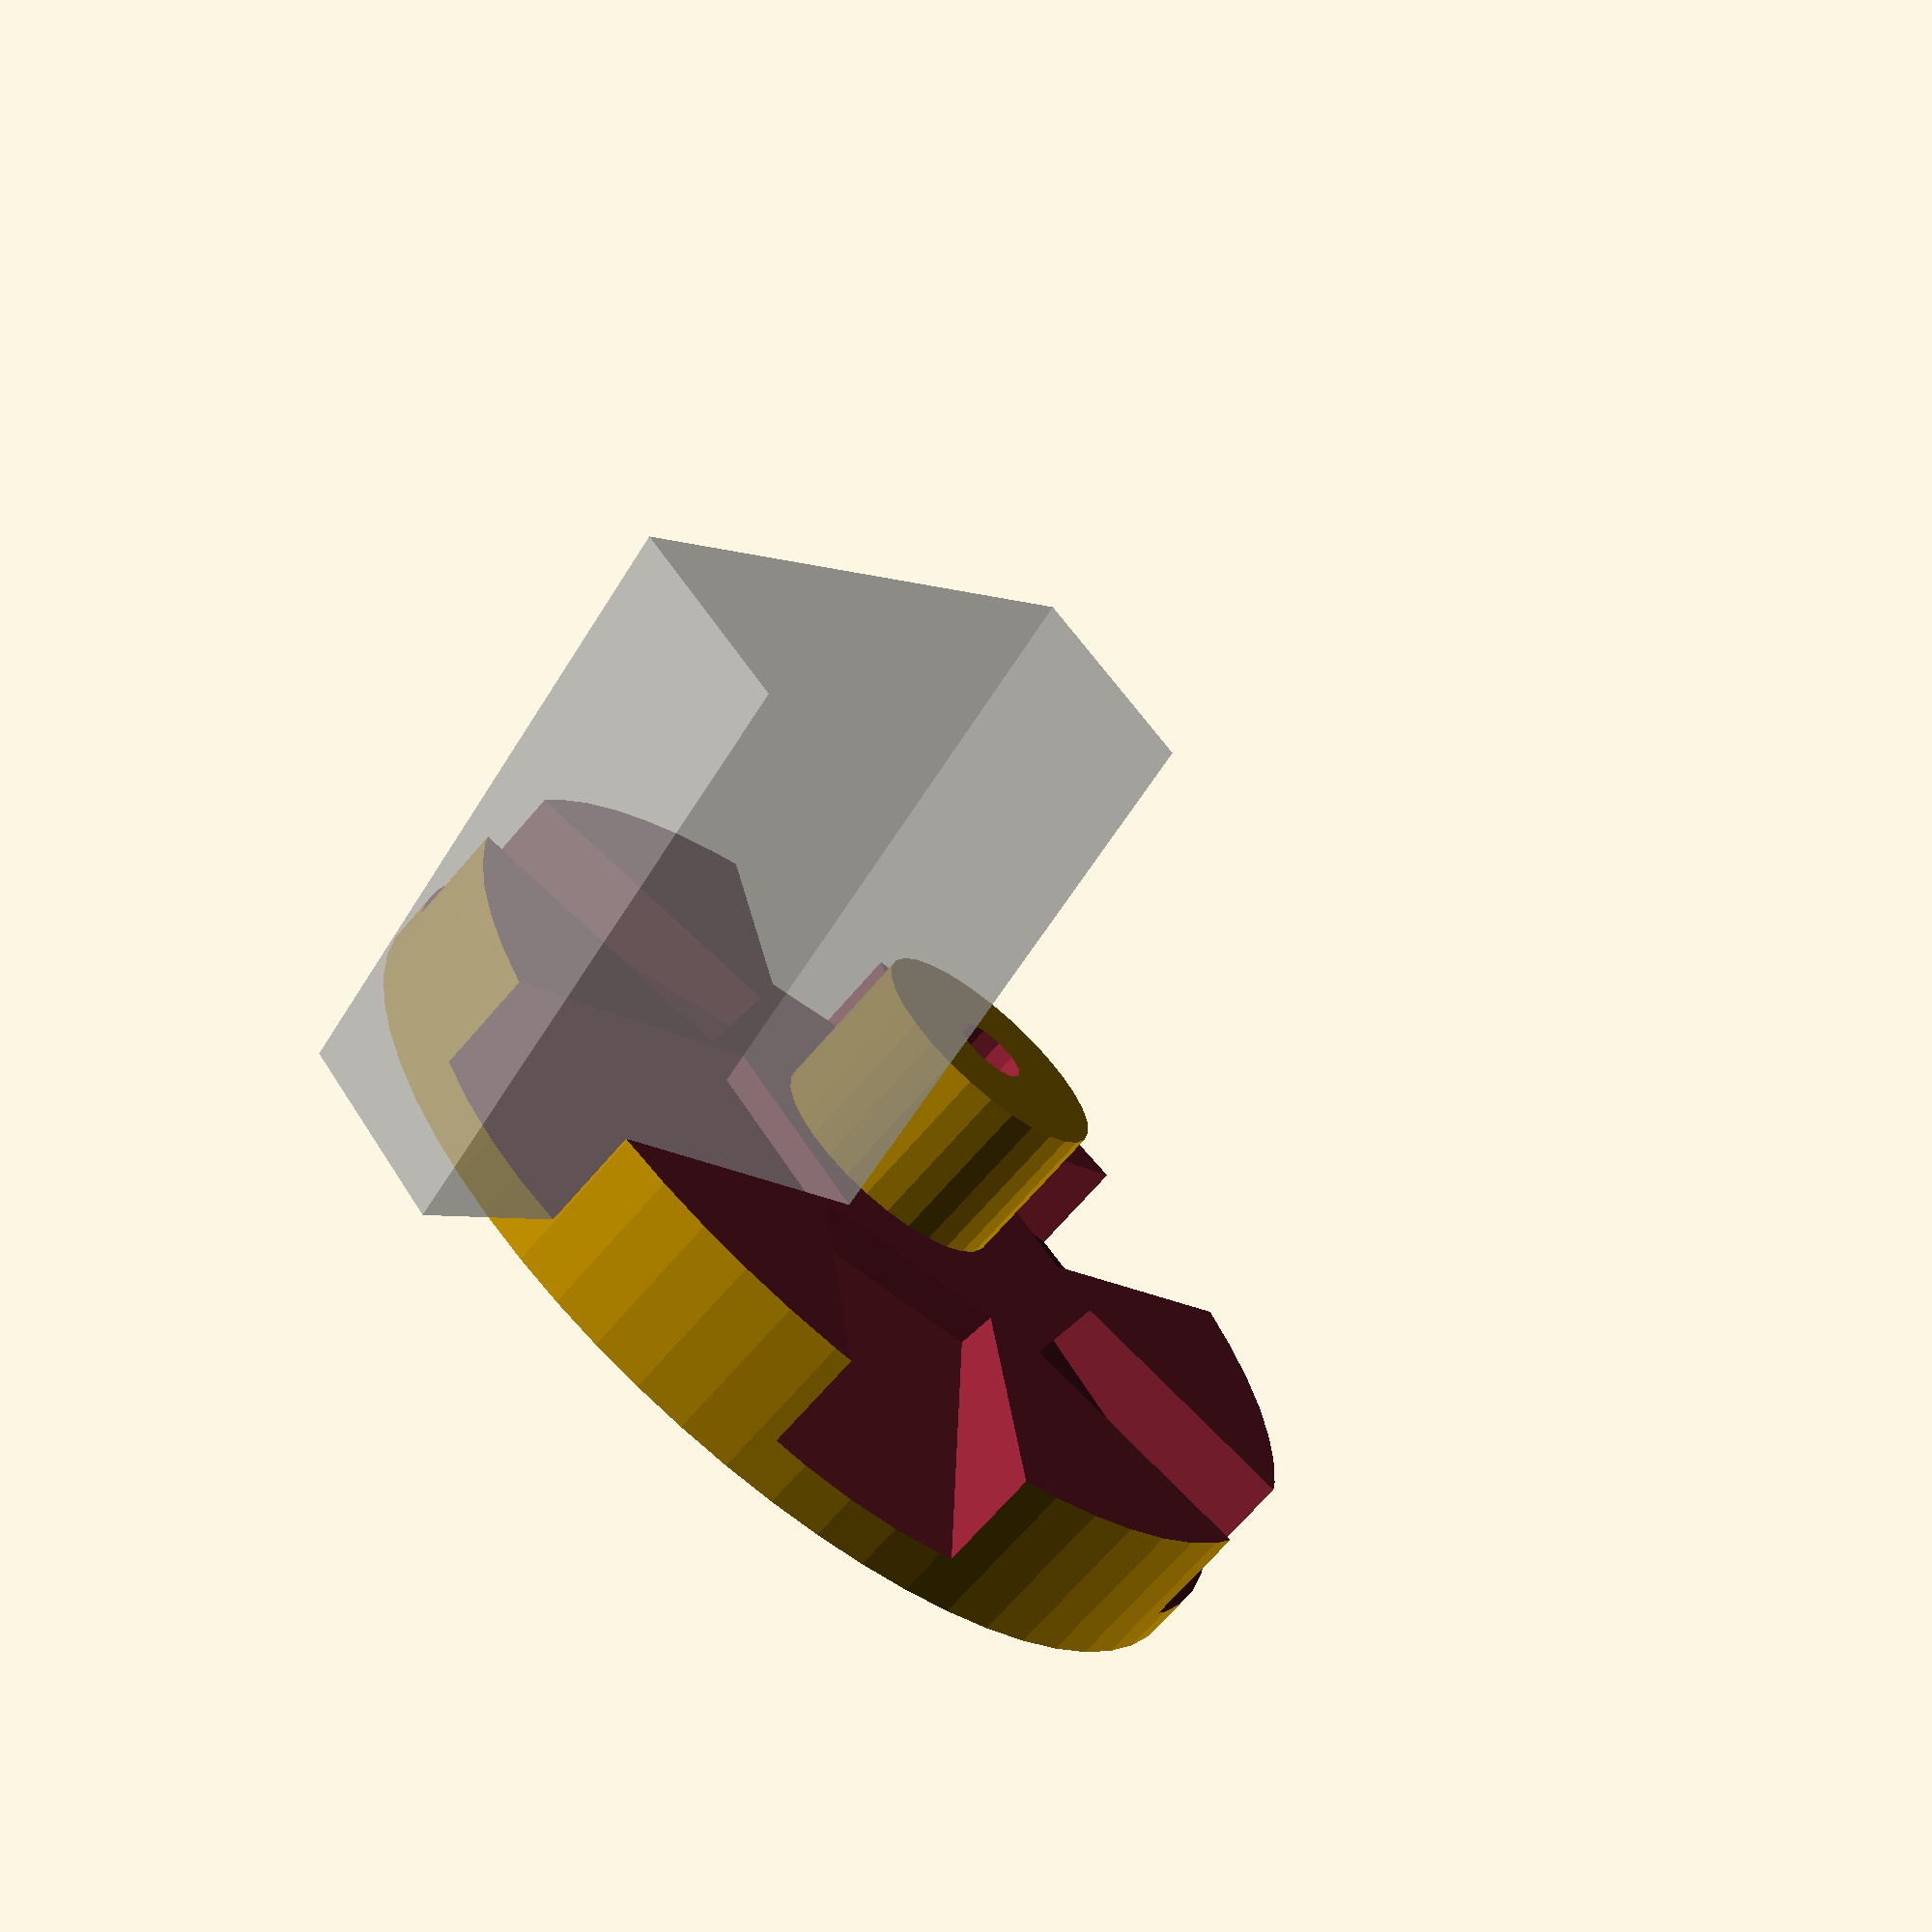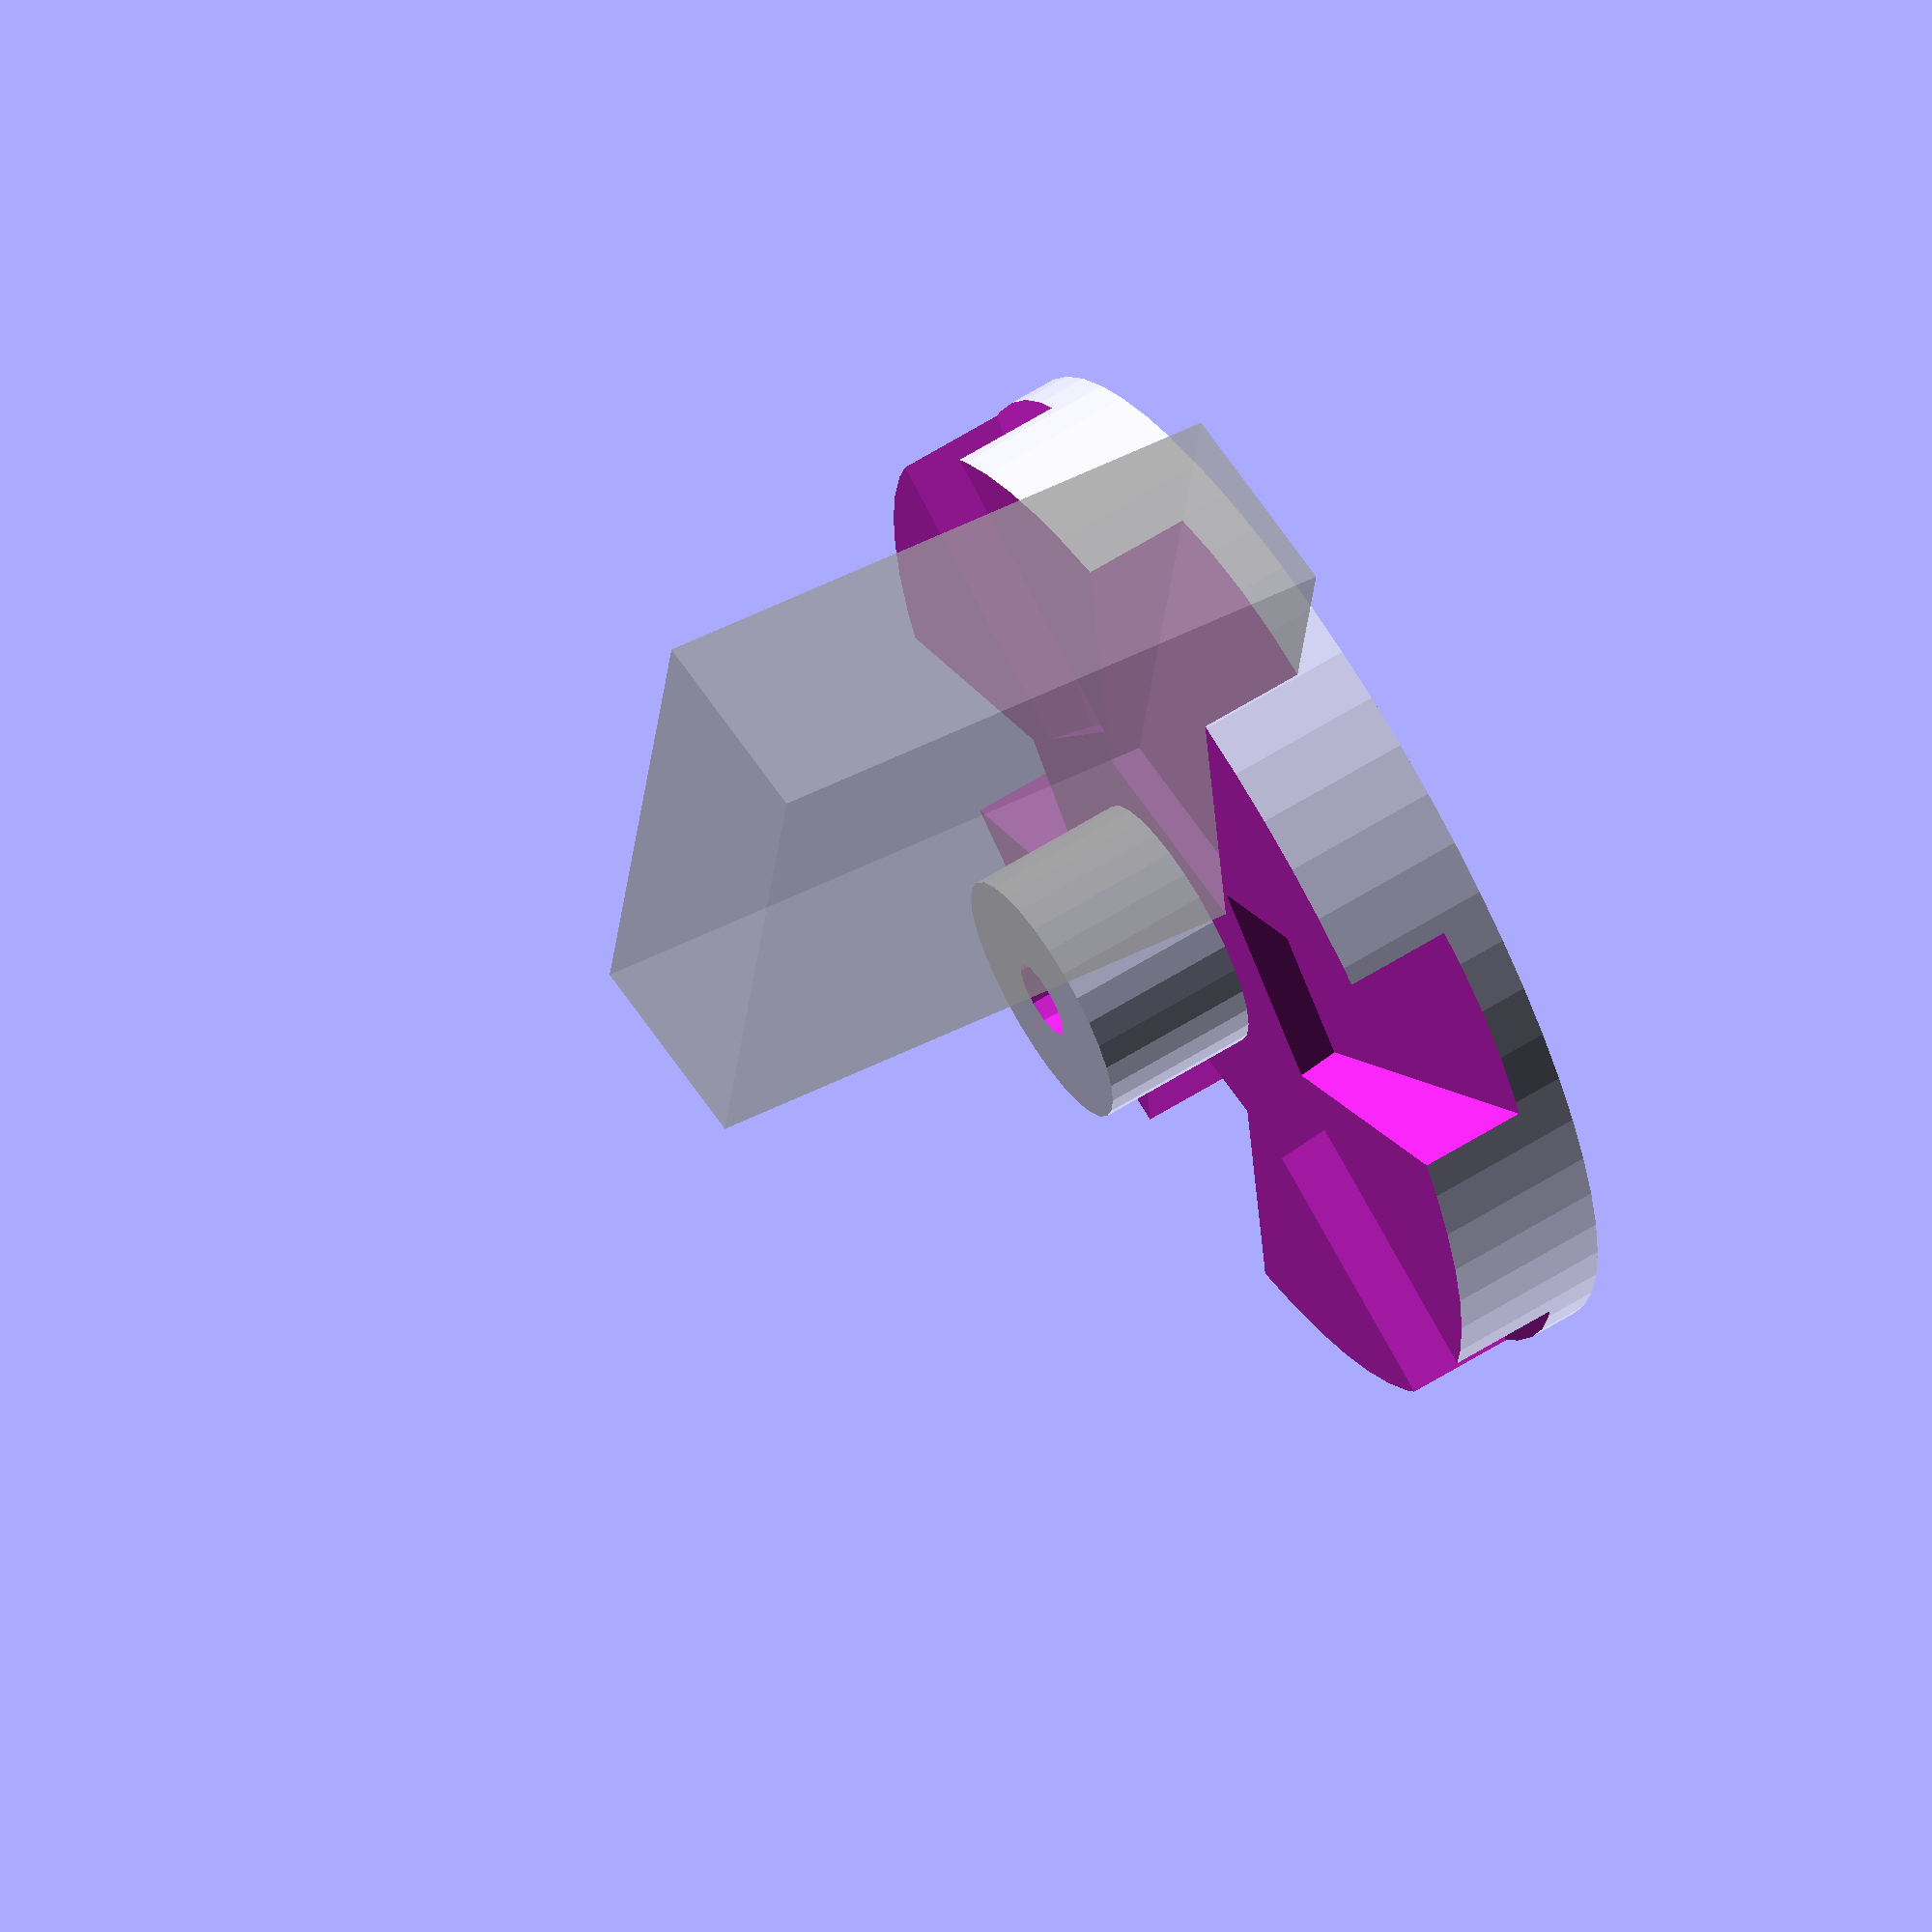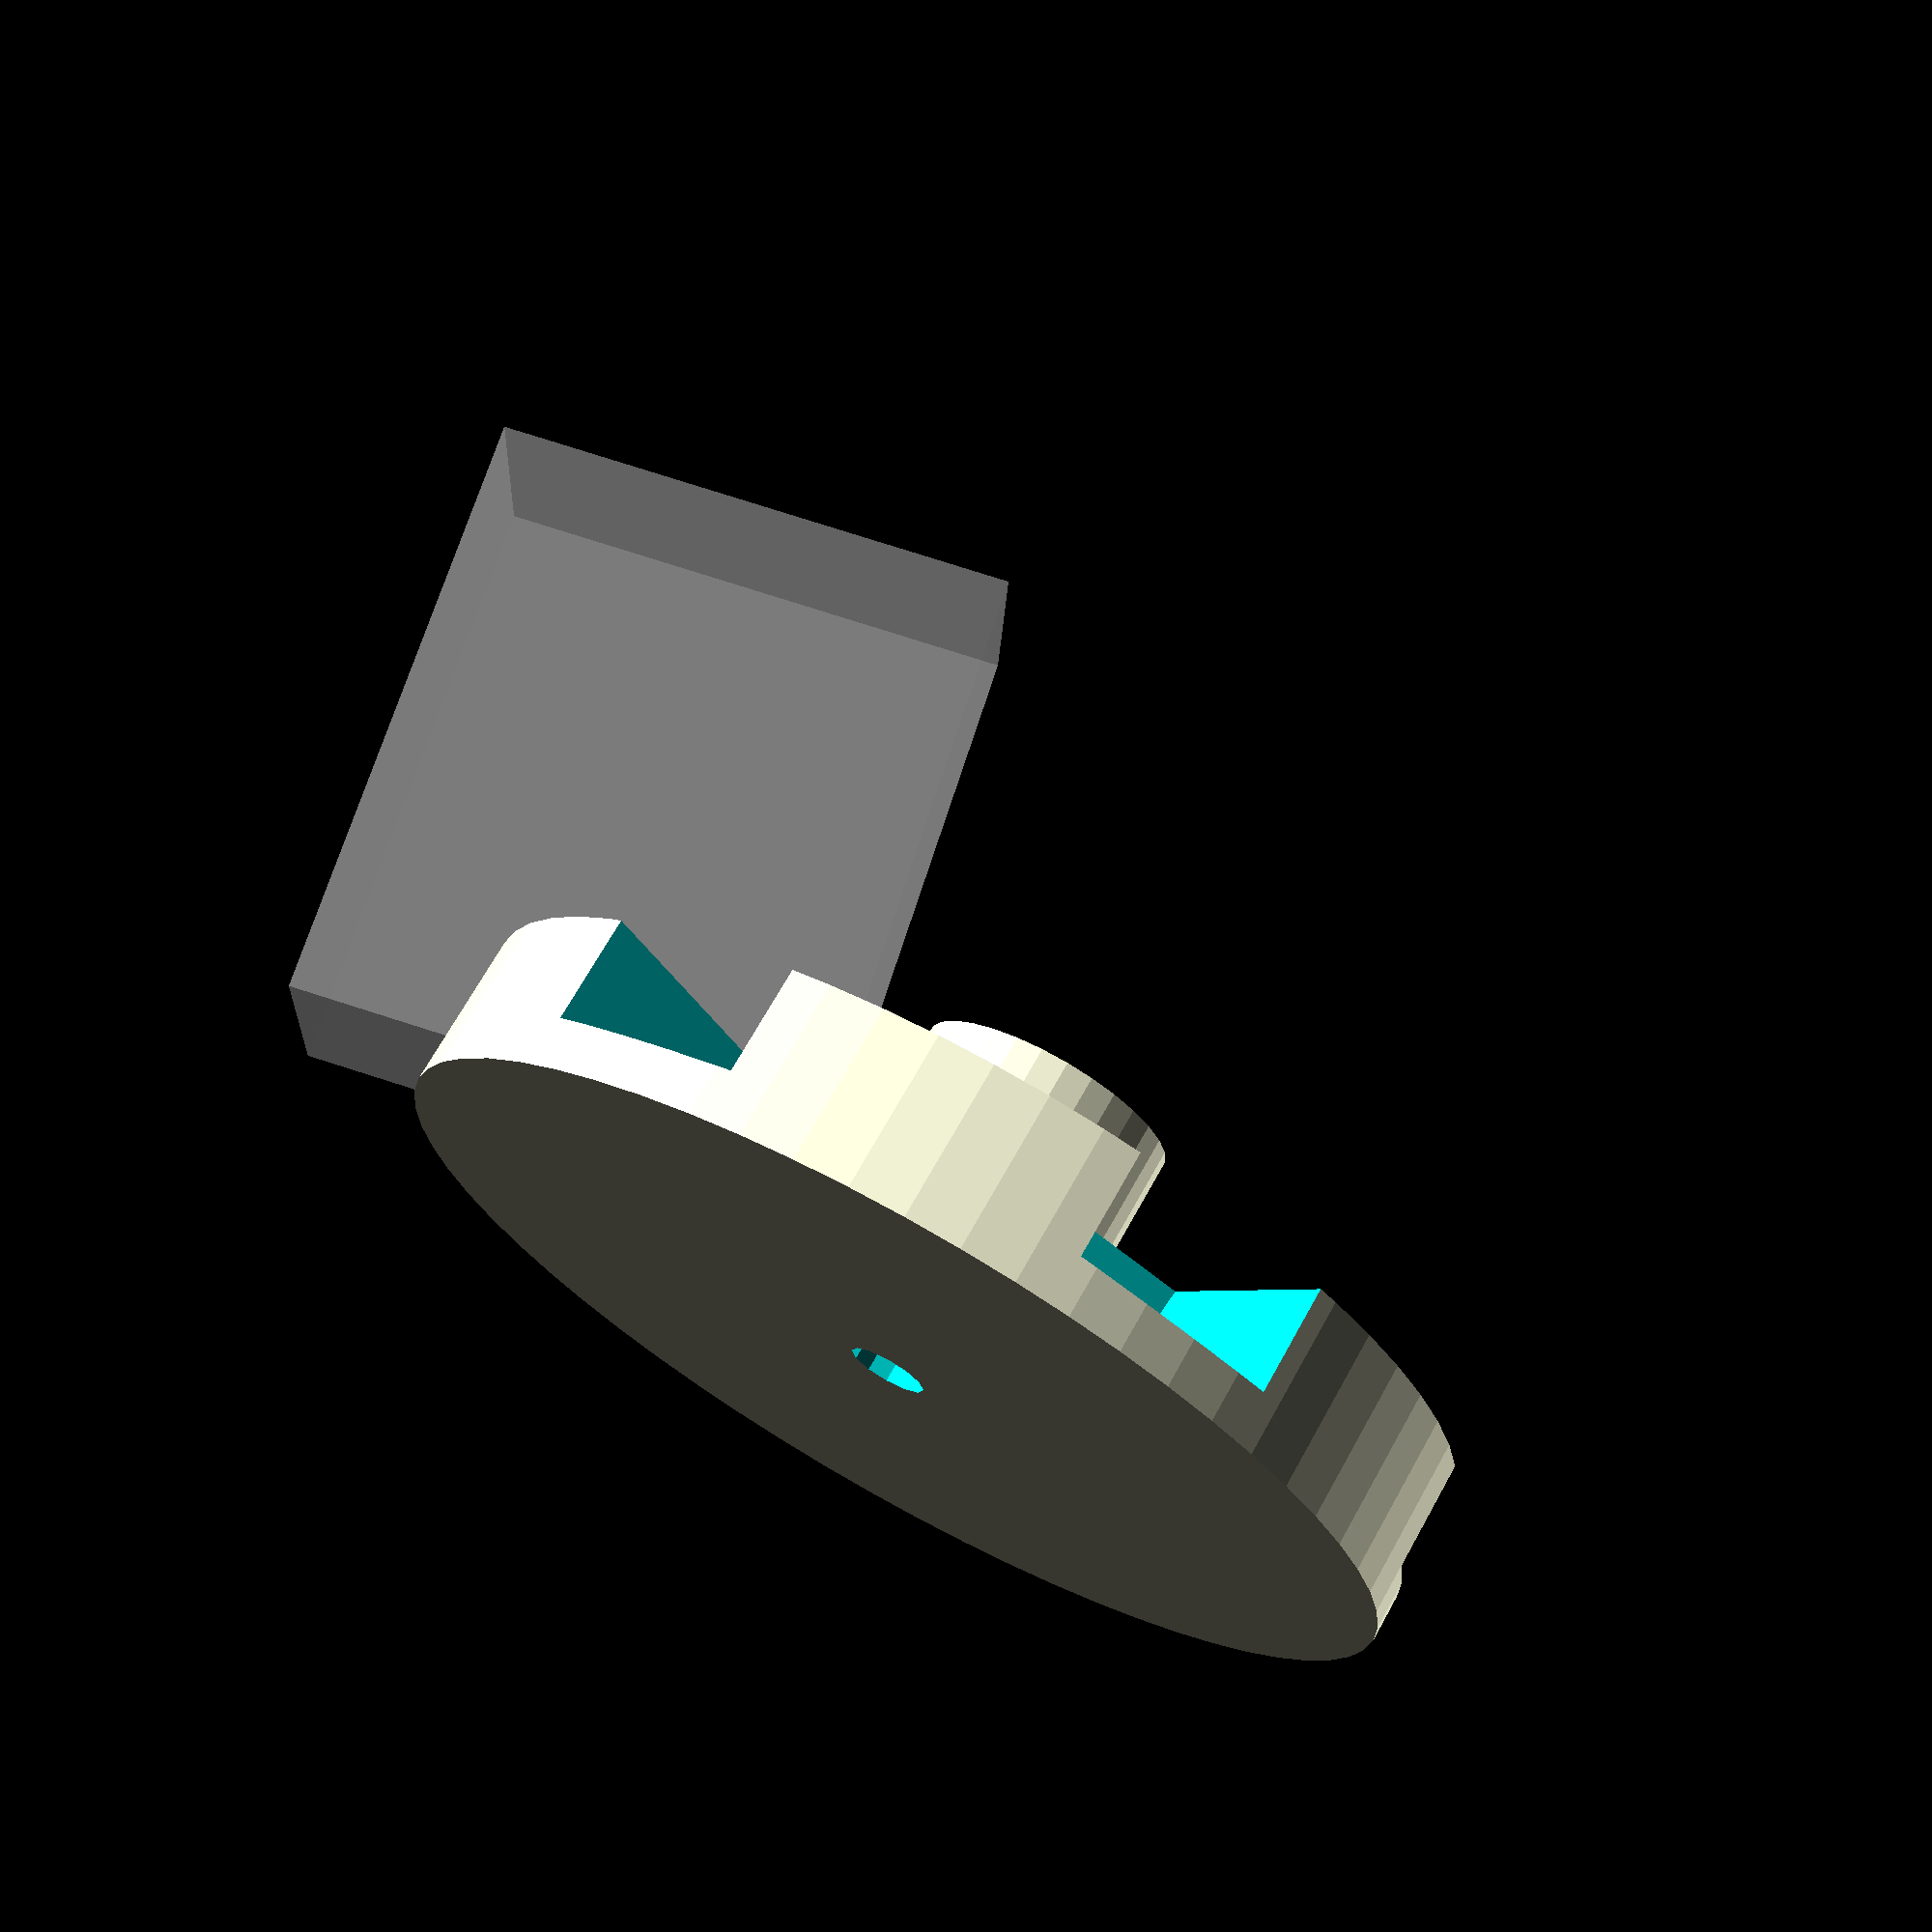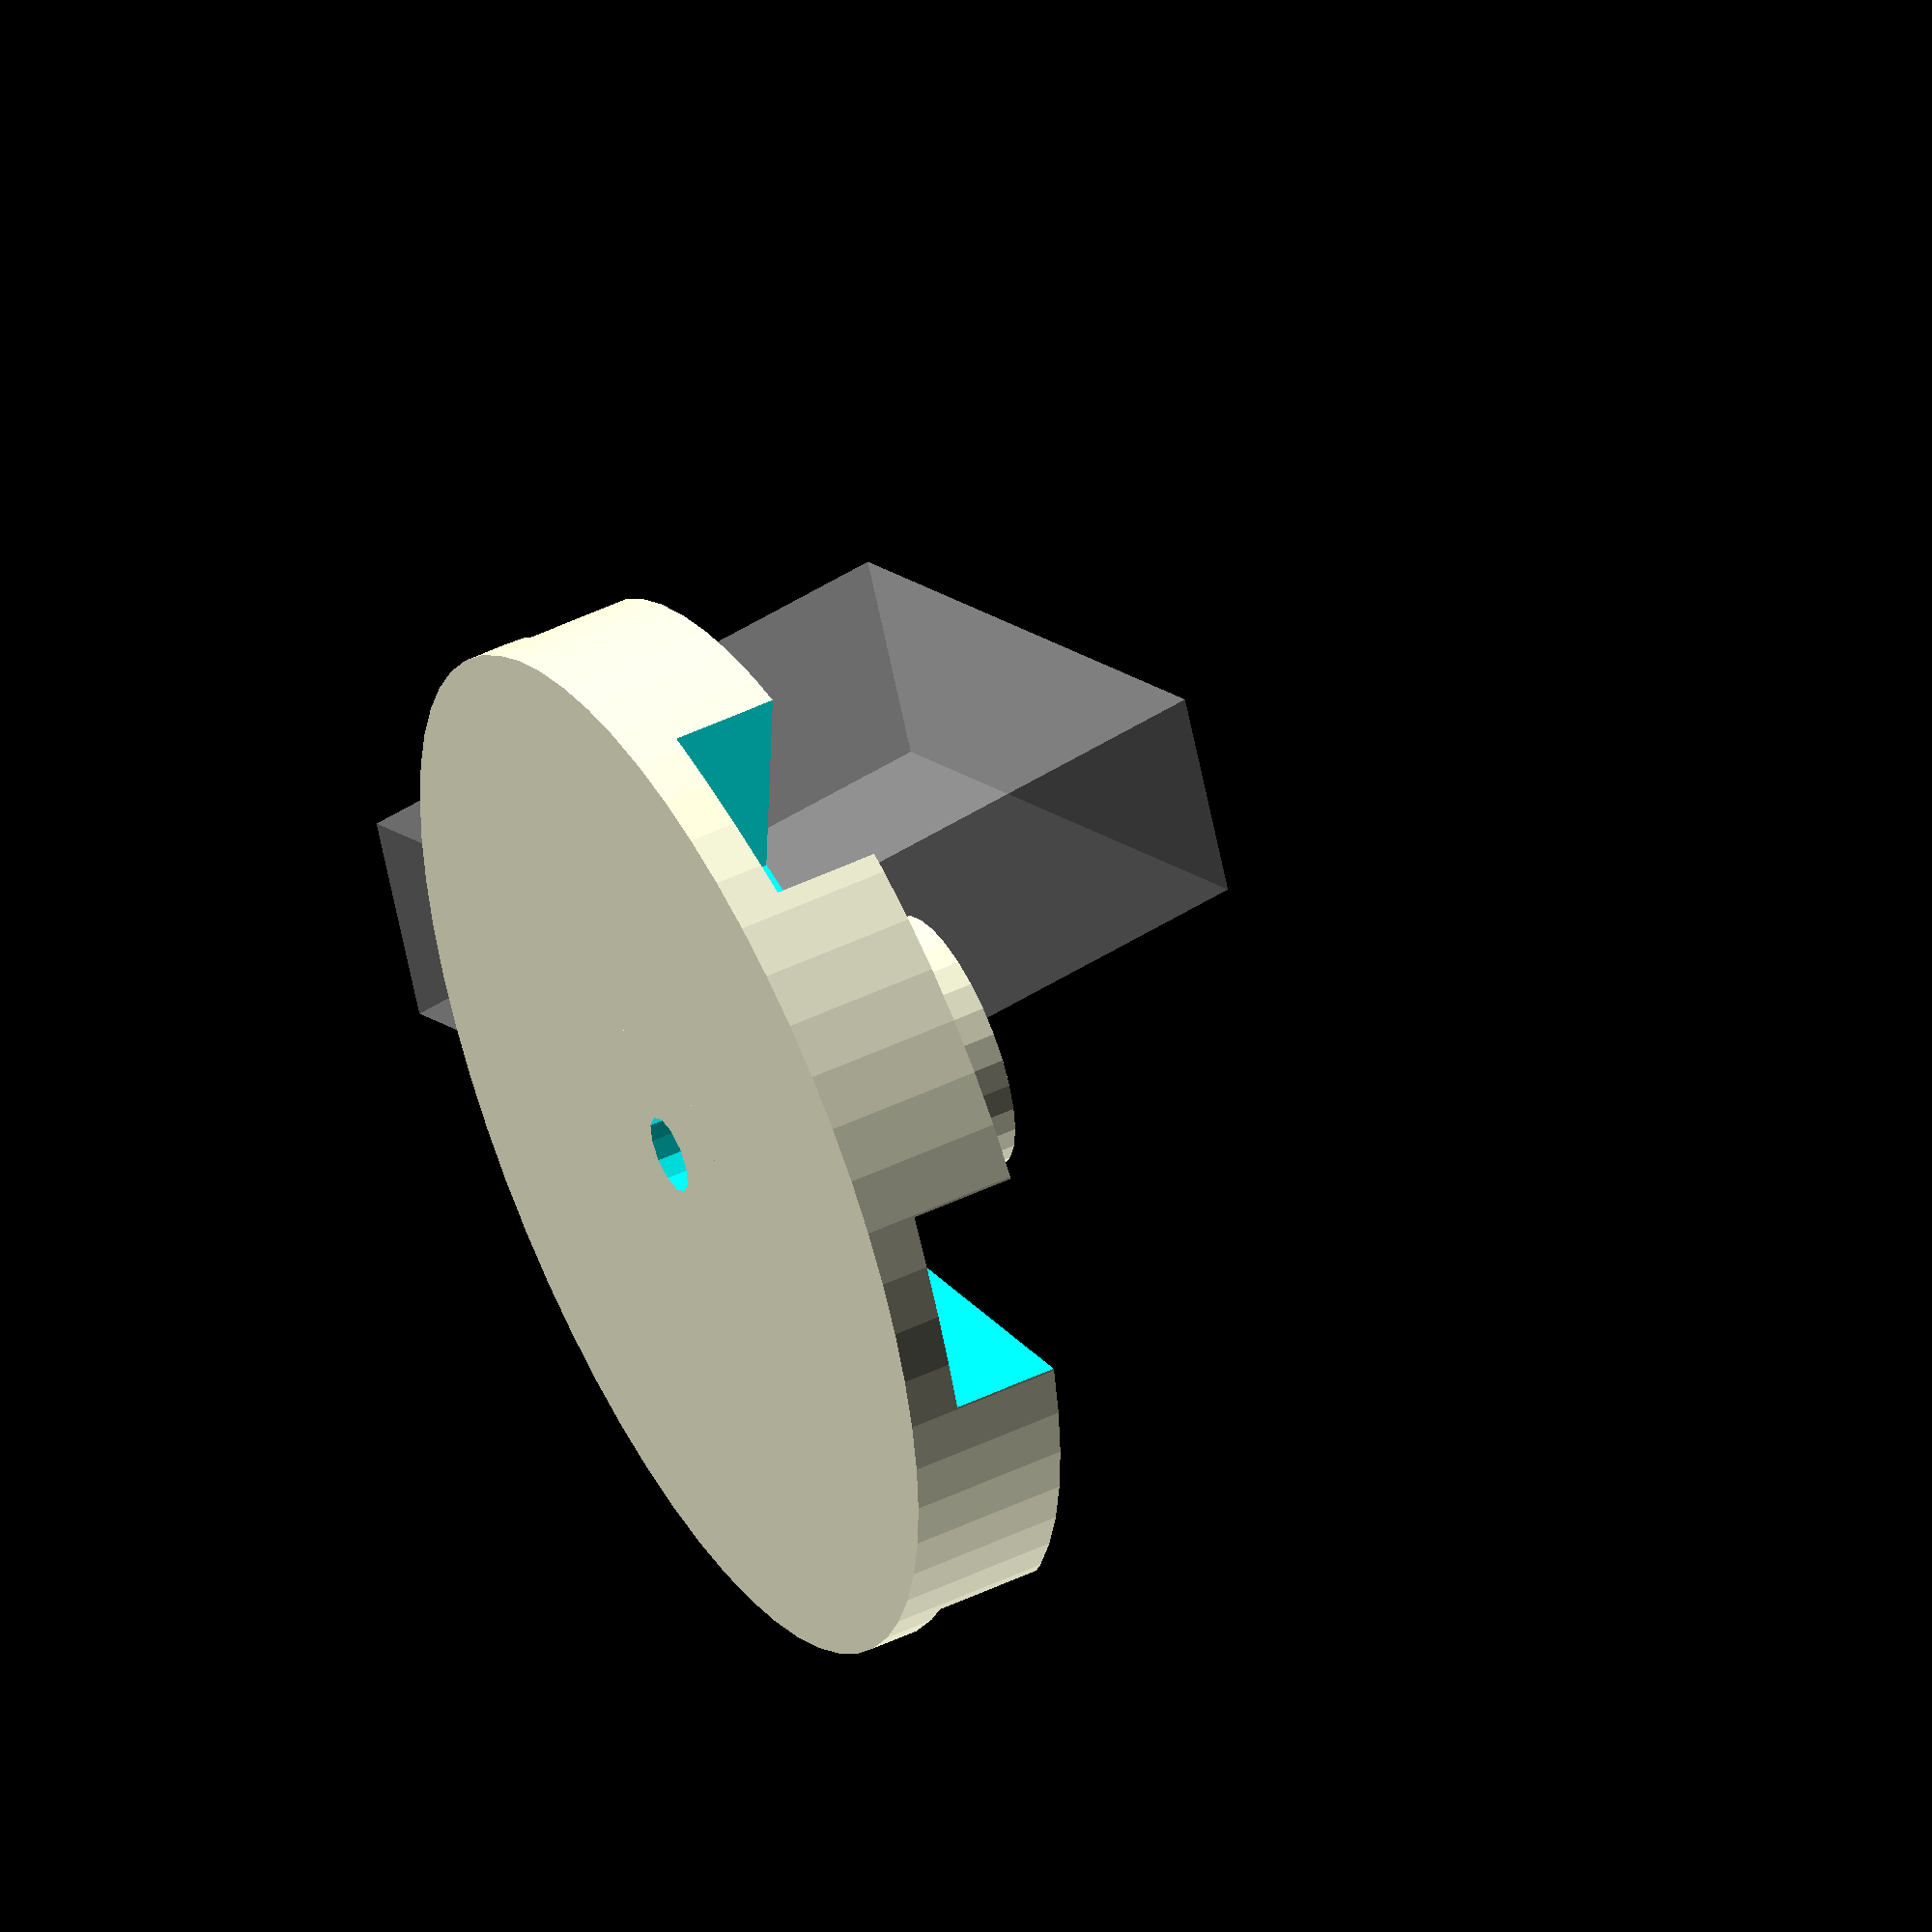
<openscad>
offset=-3;

difference(){
translate([0,0,offset])
cylinder(d=40,h=30,$fn=60,center=true);
cylinder(d=3.7,h=60,$fn=15,center=true);
rotate([0,0,0])//A
rotate([0,11.7,0])translate([18.45,0,0])
cube([20,8.15,23.55],center=true);
rotate([0,0,55.8])//B
rotate([0,11.7,0])translate([20.25,0,0])
cube([20,8.15,23.55],center=true);
rotate([0,0,180])//B
rotate([0,11.7,0])translate([20.25,0,0])
cube([20,8.15,23.55],center=true);
rotate([0,0,-55.8])//B
rotate([0,11.7,0])translate([20.25,0,0])
cube([20,8.15,23.55],center=true);
rotate([0,0,55.8+62.1])//C
rotate([0,11.7,0])translate([21.75,0,0])
cube([20,8.15,23.55],center=true);
rotate([0,0,-55.8-62.1])//C
rotate([0,11.7,0])translate([21.75,0,0])
cube([20,8.15,23.55],center=true);
translate([0,0,-12])cylinder(d=50,h=30);
}
difference(){
translate([0,0,-18])cylinder(d=10,h=12,$fn=30);
cylinder(d=3,h=100,$fn=12,center=true);
}

//difference(){
//translate([0,0,offset])
//cylinder(d=40,h=28,$fn=60,center=true);
//cylinder(d=3.7,h=60,$fn=15,center=true);
//rotate([0,0,0])//A
//rotate([0,11.7,0])translate([18.45,0,0])
//cube([20,8.15,23.55],center=true);
//rotate([0,0,55.8])//B
//rotate([0,11.7,0])translate([20.25,0,0])
//cube([20,8.15,23.55],center=true);
//rotate([0,0,180])//B
//rotate([0,11.7,0])translate([20.25,0,0])
//cube([20,8.15,23.55],center=true);
//rotate([0,0,-55.8])//B
//rotate([0,11.7,0])translate([20.25,0,0])
//cube([20,8.15,23.55],center=true);
//rotate([0,0,55.8+62.1])//C
//rotate([0,11.7,0])translate([21.75,0,0])
//cube([20,8.15,23.55],center=true);
//rotate([0,0,-55.8-62.1])//C
//rotate([0,11.7,0])translate([21.75,0,0])
//cube([20,8.15,23.55],center=true);
//translate([0,0,-23])cylinder(d=50,h=30);
//}

%rotate([0,0,0])
rotate([0,11.7,0])translate([18.45,0,0])
cube([20,8.15,23.55],center=true);

</openscad>
<views>
elev=69.1 azim=137.9 roll=319.4 proj=p view=solid
elev=296.3 azim=263.8 roll=57.9 proj=o view=wireframe
elev=110.5 azim=177.2 roll=330.8 proj=p view=solid
elev=310.4 azim=25.0 roll=242.2 proj=o view=solid
</views>
